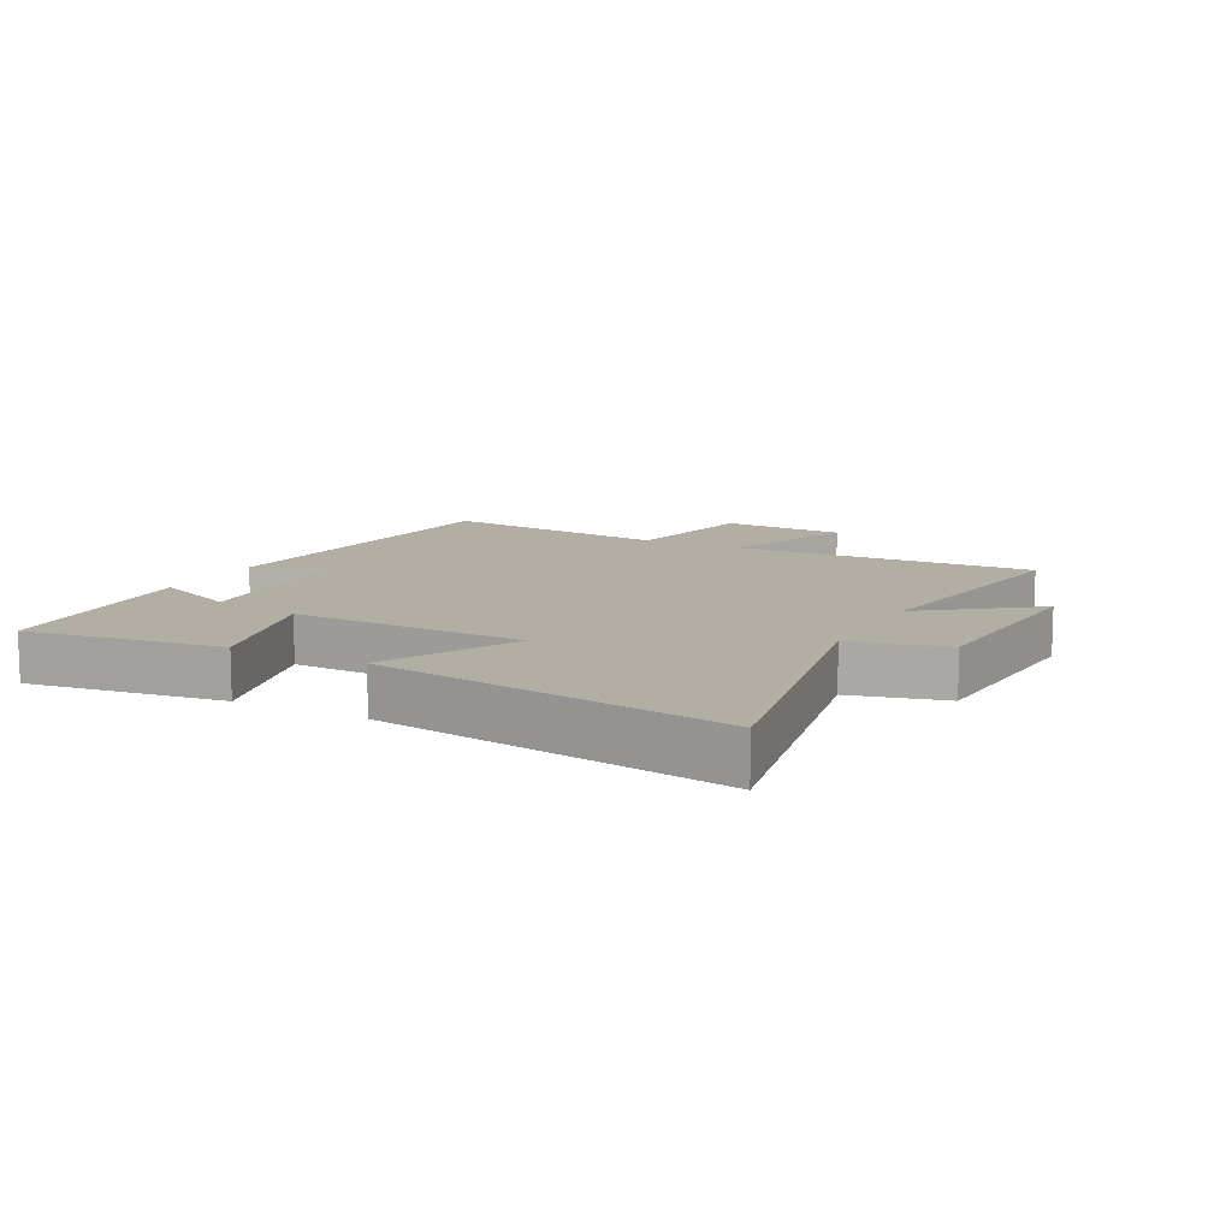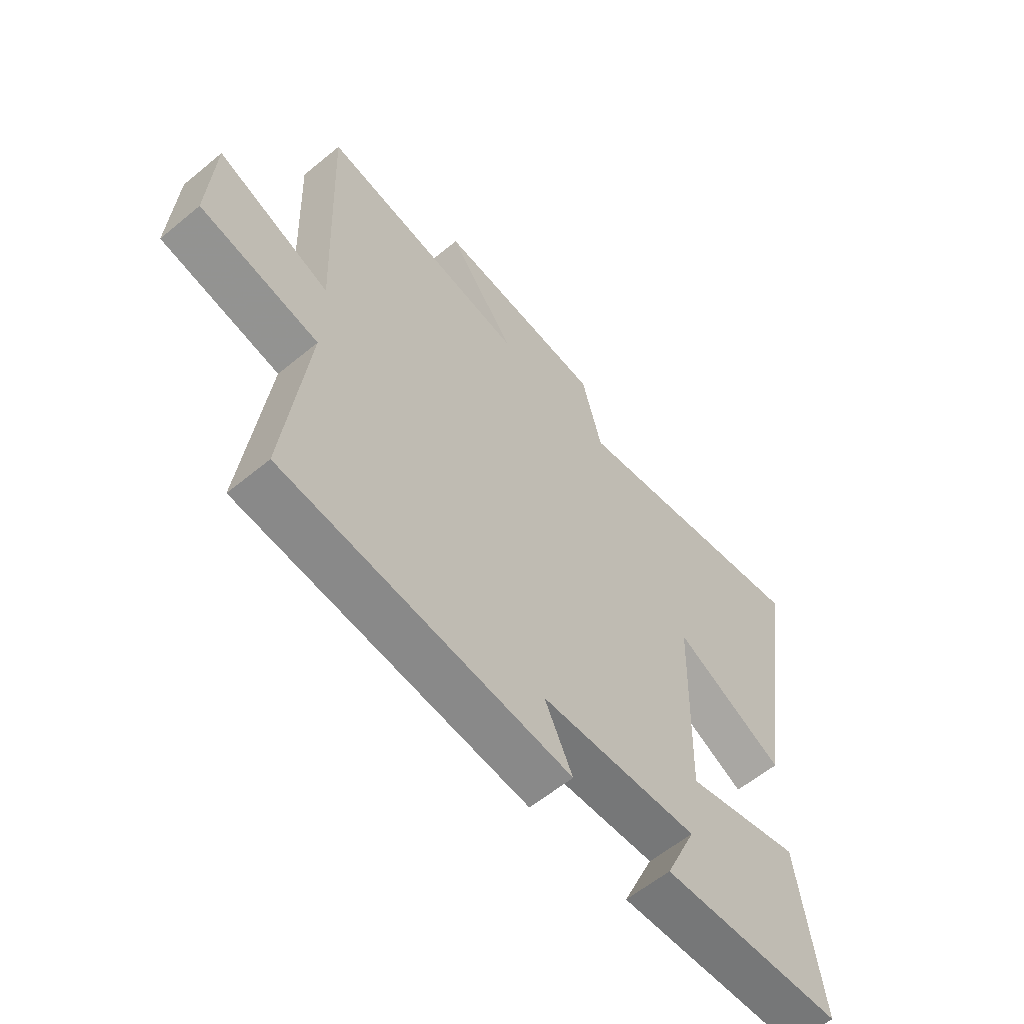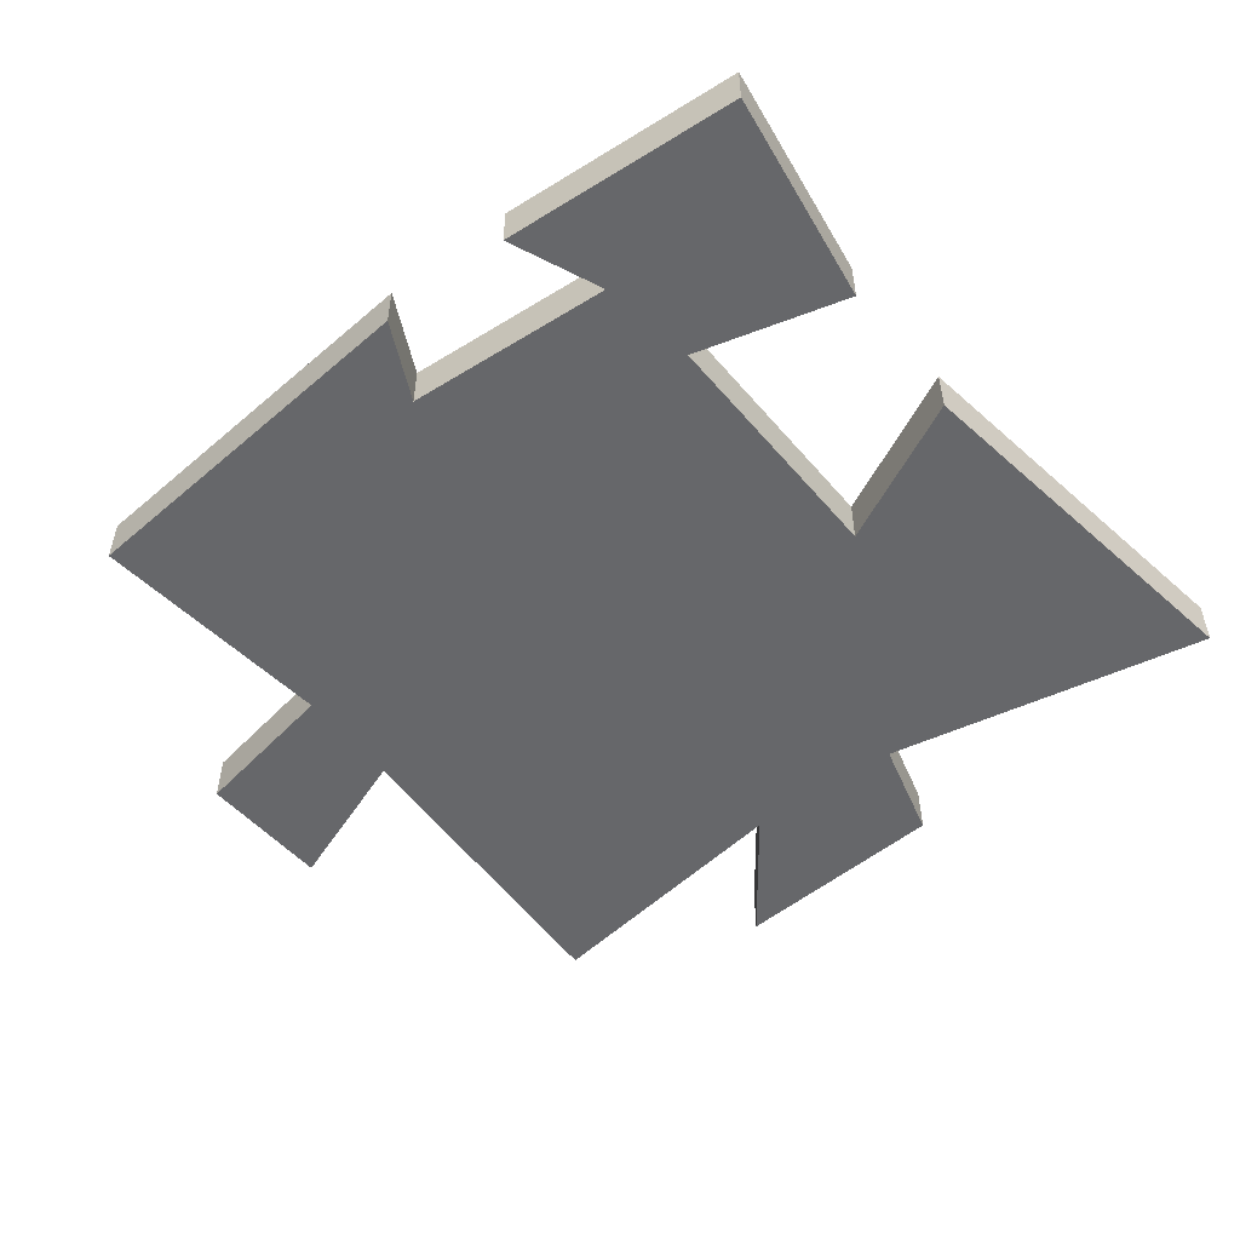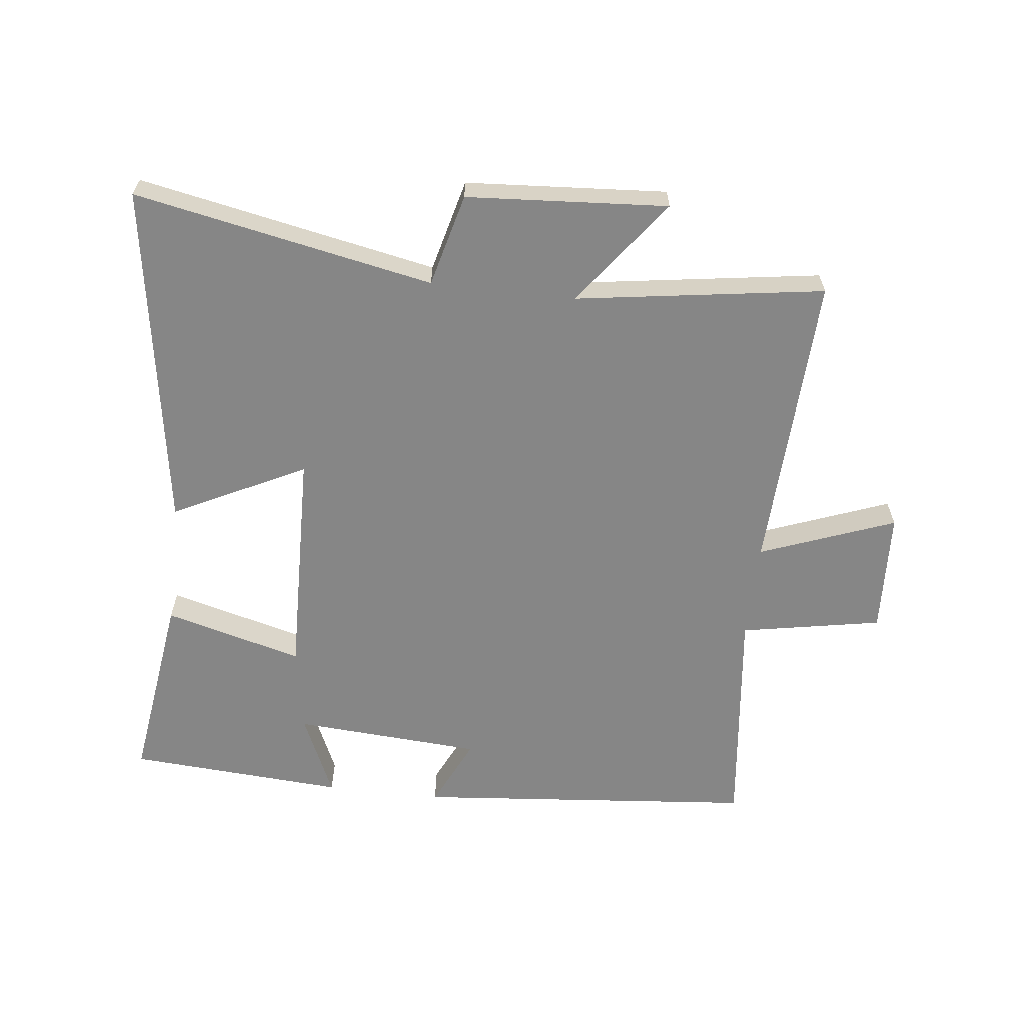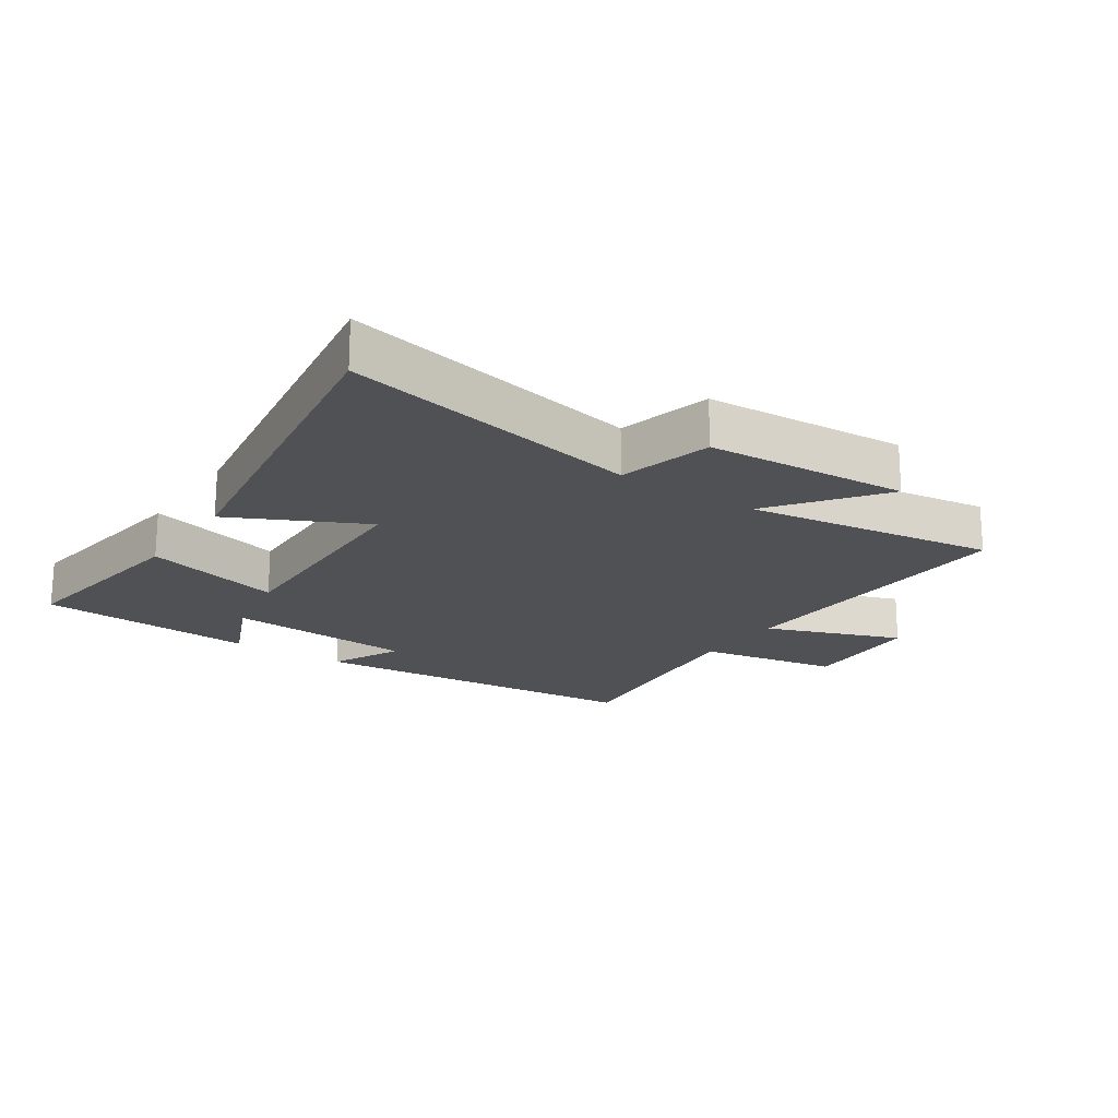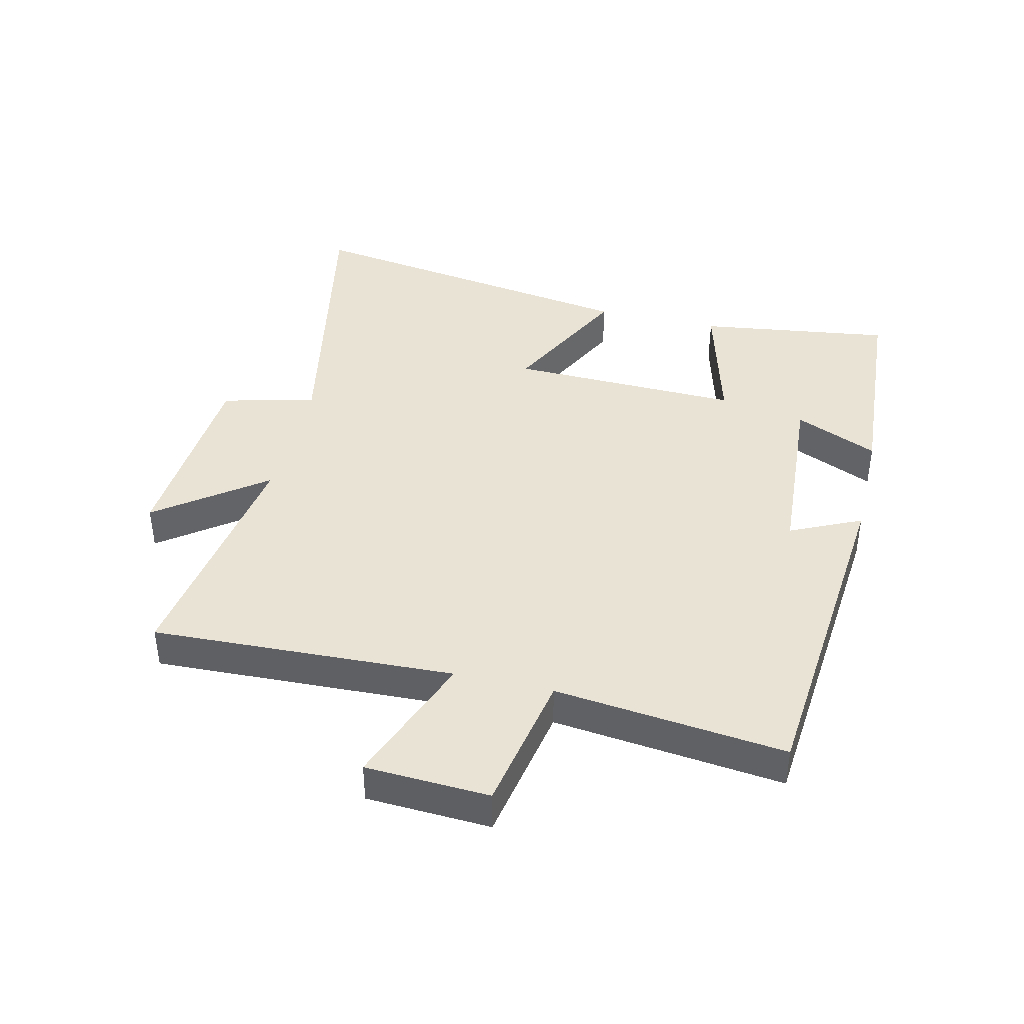
<metadata>
{"format":"obj","ext":"obj","renderer":"f3d","projection":"perspective","resolution":1024,"background":"white","views":[{"elev":11.0,"azim":-62.4,"up":"+Y"},{"elev":-59.7,"azim":130.2,"up":"+Z"},{"elev":-52.2,"azim":-142.6,"up":"+Y"},{"elev":-62.2,"azim":-6.6,"up":"+Y"},{"elev":-19.5,"azim":-34.2,"up":"+Y"},{"elev":41.0,"azim":103.3,"up":"+Y"}]}
</metadata>
<code>
v 0.52 0.07 0.559
v 0.5 0.07 0.076
v 0.716 0.07 0.158
v 0.726 0.07 -0.04
v 0.5 0.07 -0.082
v 0.542 0.07 -0.45
v -0.005 0.07 -0.5
v 0.048 0.07 -0.387
v -0.254 0.07 -0.367
v -0.195 0.07 -0.5
v -0.543 0.07 -0.477
v -0.5 0.07 -0.167
v -0.279 0.07 -0.226
v -0.289 0.07 0.144
v -0.5 0.07 0.039
v -0.587 0.07 0.594
v -0.109 0.07 0.5
v -0.071 0.07 0.649
v 0.251 0.07 0.671
v 0.123 0.07 0.5
v 0.52 0 0.559
v 0.5 0 0.076
v 0.716 0 0.158
v 0.726 0 -0.04
v 0.5 0 -0.082
v 0.542 0 -0.45
v -0.005 0 -0.5
v 0.048 0 -0.387
v -0.254 0 -0.367
v -0.195 0 -0.5
v -0.543 0 -0.477
v -0.5 0 -0.167
v -0.279 0 -0.226
v -0.289 0 0.144
v -0.5 0 0.039
v -0.587 0 0.594
v -0.109 0 0.5
v -0.071 0 0.649
v 0.251 0 0.671
v 0.123 0 0.5
f 17 18 19 20
f 14 15 16 17
f 13 14 17 20
f 11 12 13
f 9 10 11
f 9 11 13
f 20 1 2
f 13 20 2
f 9 13 2
f 8 9 2
f 5 6 7 8
f 3 4 5
f 2 3 5 8
f 40 39 38 37
f 37 36 35 34
f 40 37 34 33
f 33 32 31
f 31 30 29
f 33 31 29
f 22 21 40
f 22 40 33
f 22 33 29
f 22 29 28
f 28 27 26 25
f 25 24 23
f 28 25 23 22
f 1 21 22 2
f 2 22 23 3
f 3 23 24 4
f 4 24 25 5
f 5 25 26 6
f 6 26 27 7
f 7 27 28 8
f 8 28 29 9
f 9 29 30 10
f 10 30 31 11
f 11 31 32 12
f 12 32 33 13
f 13 33 34 14
f 14 34 35 15
f 15 35 36 16
f 16 36 37 17
f 17 37 38 18
f 18 38 39 19
f 19 39 40 20
f 20 40 21 1

</code>
